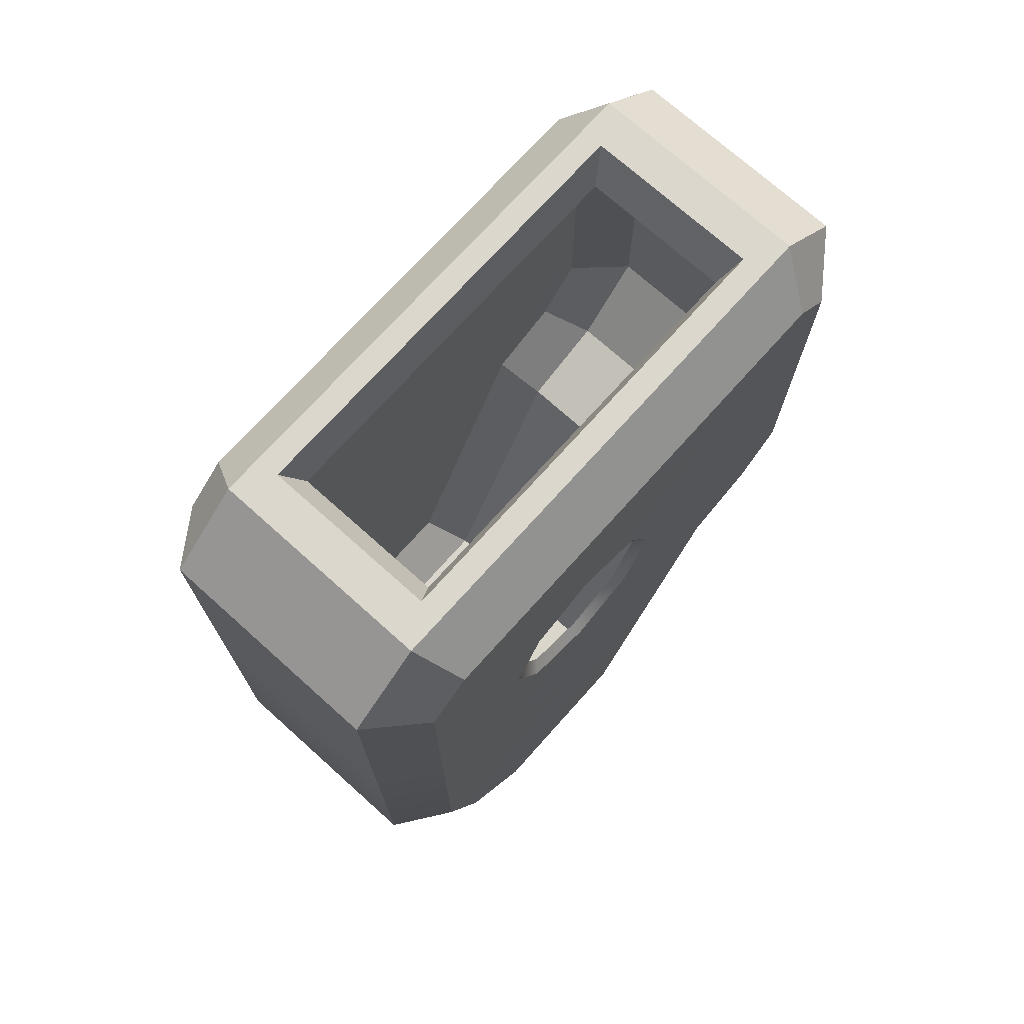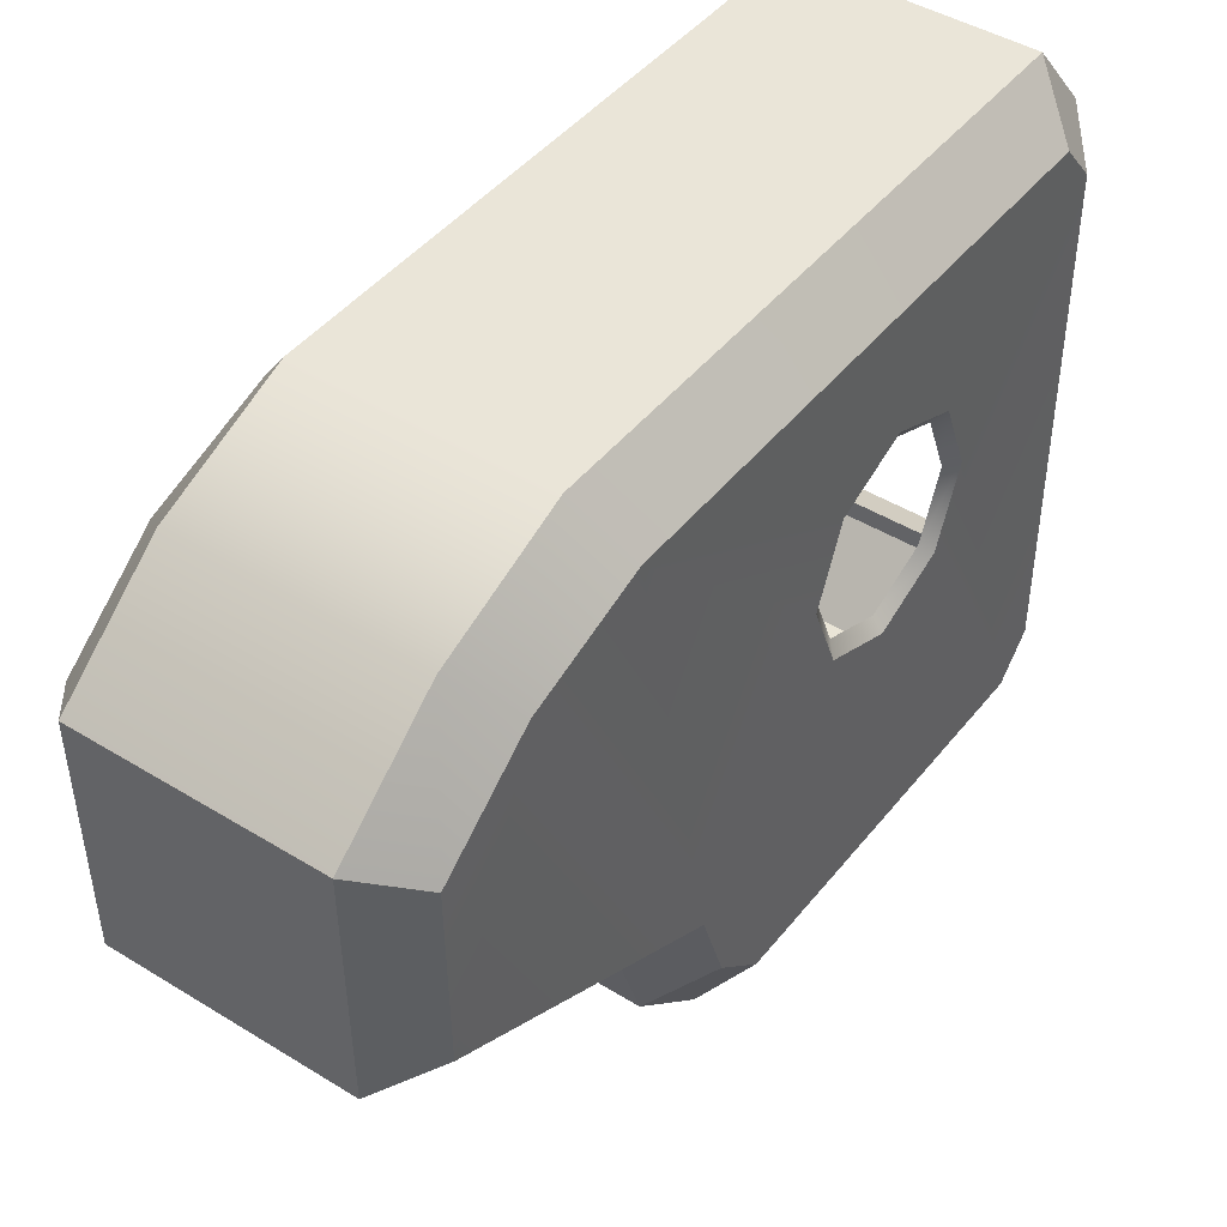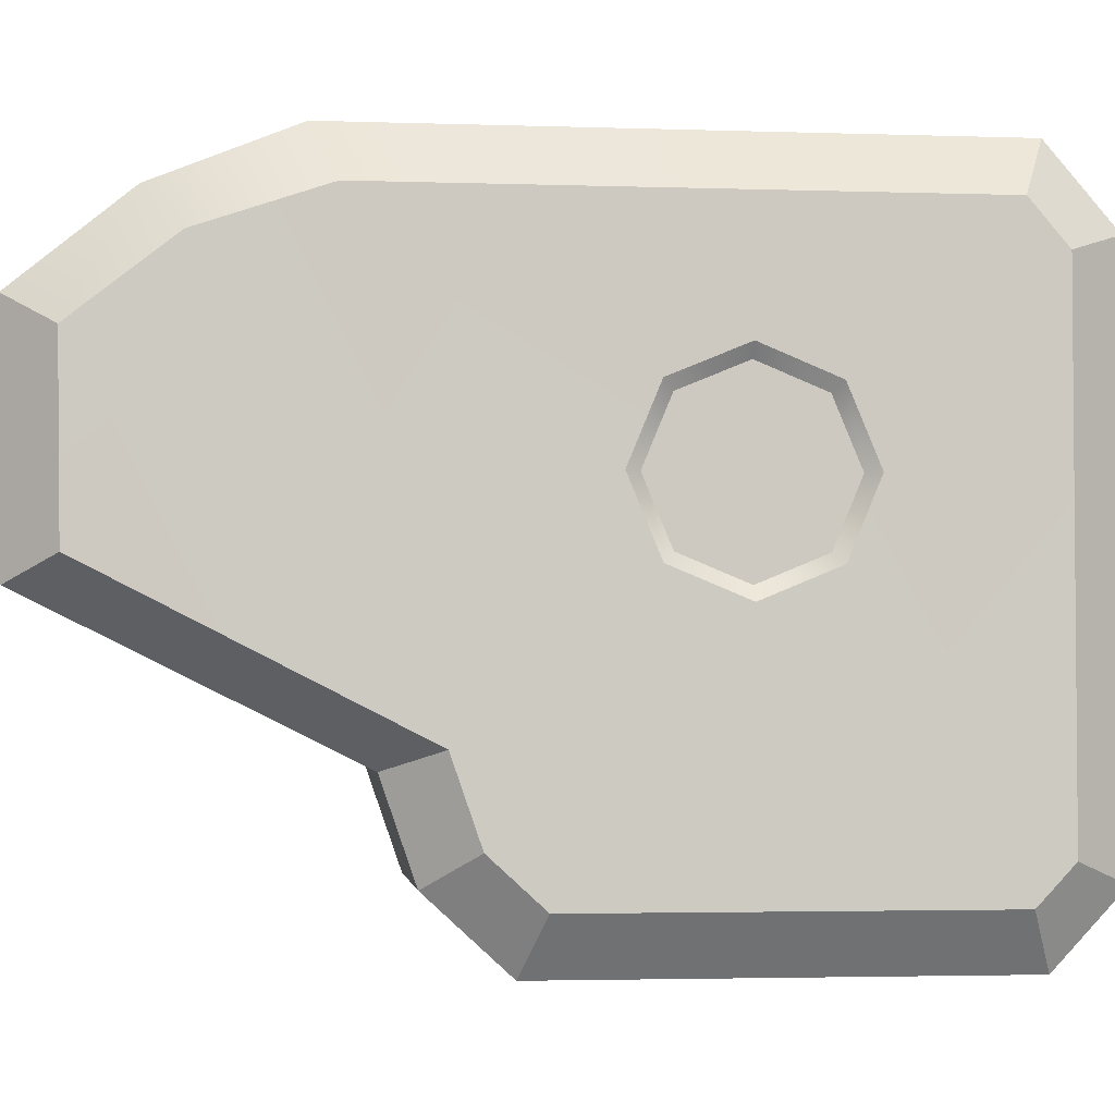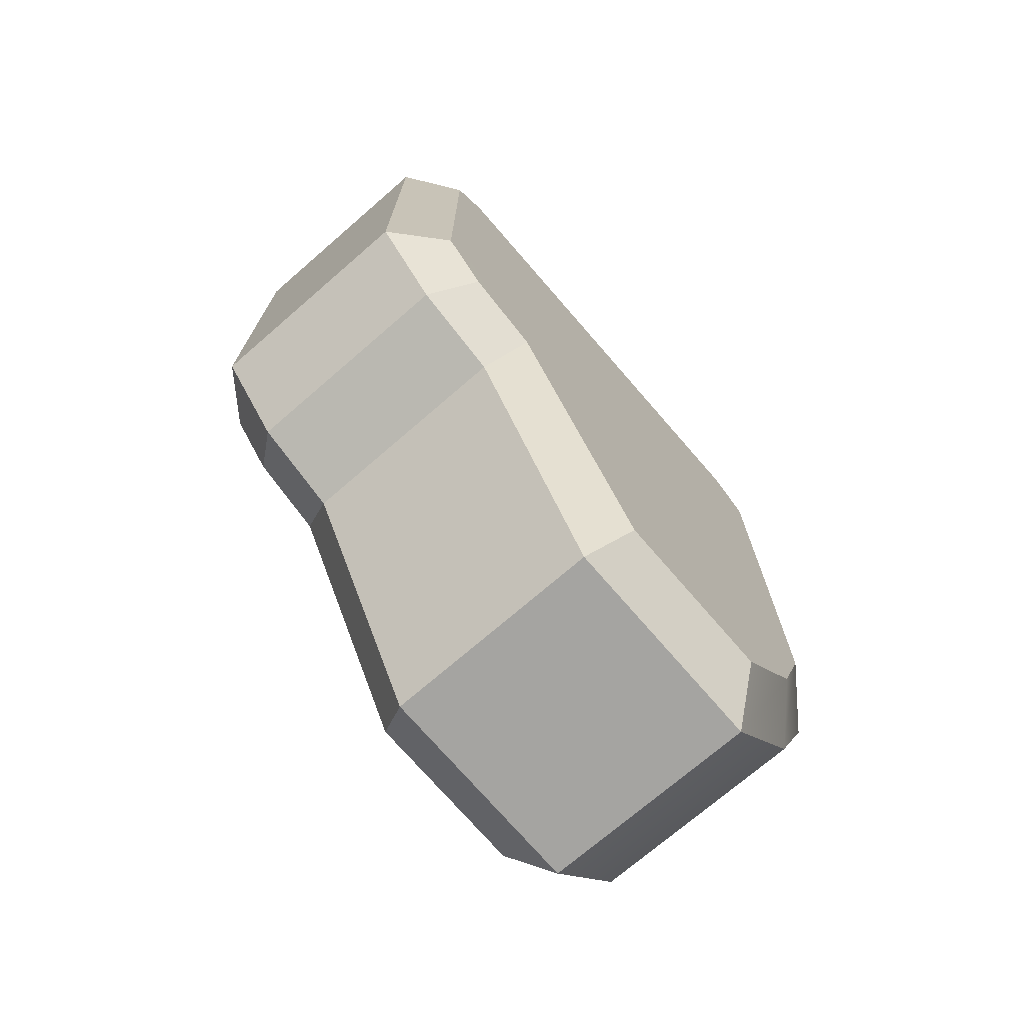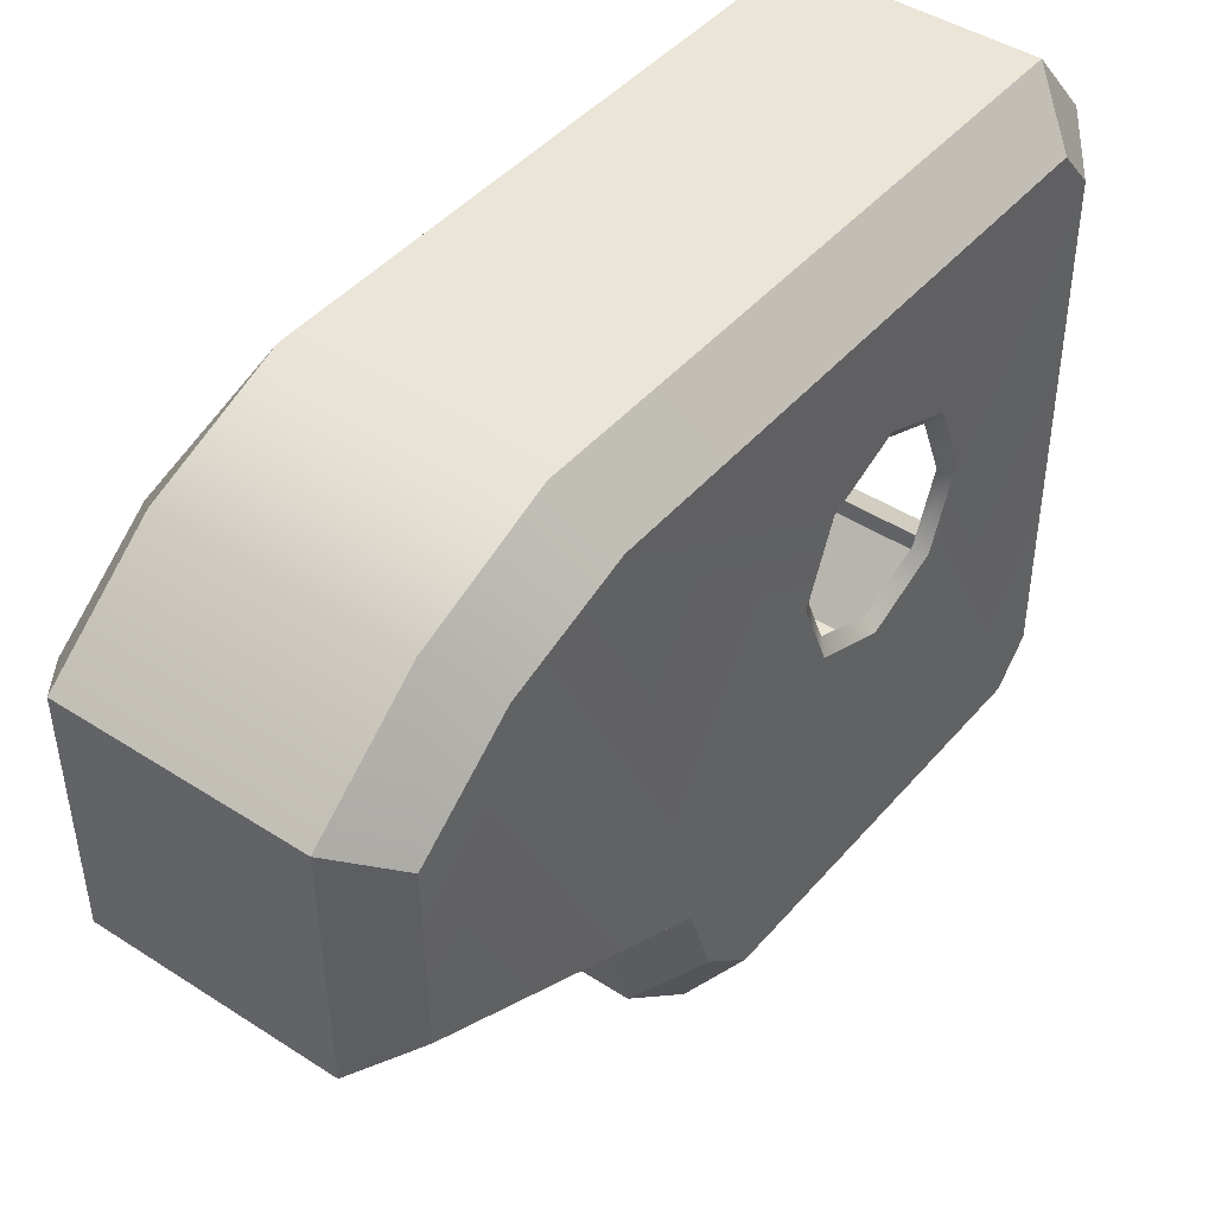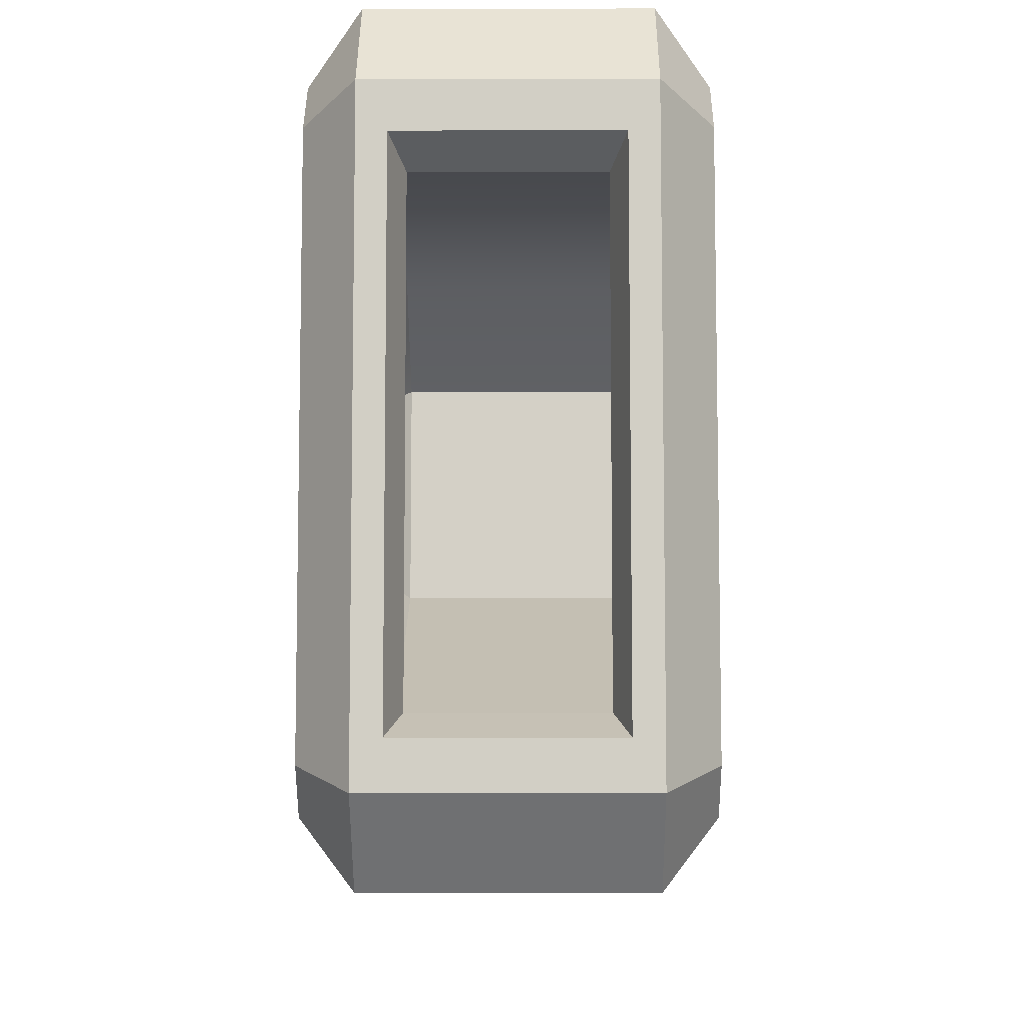
<metadata>
{"format":"obj","ext":"obj","renderer":"f3d","projection":"perspective","resolution":1024,"background":"white","views":[{"elev":72.7,"azim":-138.1,"up":"+Z"},{"elev":44.5,"azim":-144.3,"up":"+Y"},{"elev":-3.0,"azim":-96.5,"up":"+Y"},{"elev":-72.6,"azim":40.9,"up":"+Z"},{"elev":43.9,"azim":-142.7,"up":"+Y"},{"elev":-8.2,"azim":0.4,"up":"+Y"}]}
</metadata>
<code>
g VoidTurretPlazmaGun_DefaultPart_3_CorpsePart
v -0.8068 -0.2634 0.3485
v -0.8498 -0.2418 0.2939
v -0.8498 0.2363 0.2939
v -0.8068 0.2564 0.3485
v -0.8498 -0.2418 0.2939
v -0.8068 -0.2634 0.3485
v -0.8068 -0.3331 0.2831
v -0.8498 -0.2785 0.2594
v -0.8068 0.2564 0.3485
v -0.8498 0.2363 0.2939
v -0.8498 0.2785 0.2579
v -0.8068 0.3331 0.2831
v -0.5836 -0.2634 0.3485
v -0.5405 -0.2418 0.2939
v -0.5405 -0.2785 0.2594
v -0.5836 -0.3331 0.2831
v -0.5405 -0.2418 0.2939
v -0.5836 -0.2634 0.3485
v -0.5836 0.2564 0.3485
v -0.5405 0.2363 0.2939
v -0.5405 0.2363 0.2939
v -0.5836 0.2564 0.3485
v -0.5836 0.3331 0.2831
v -0.5405 0.2785 0.2579
v -0.8068 0.3331 0.2831
v -0.8498 0.2785 0.2579
v -0.8498 0.2785 0.03795
v -0.8068 0.3331 0.03795
v -0.8068 0.3331 -0.3027
v -0.8498 0.2785 -0.2798
v -0.8498 0.2393 -0.3964
v -0.8068 0.2813 -0.4318
v -0.5836 -0.3331 0.2831
v -0.5405 -0.2785 0.2594
v -0.5405 -0.2785 0.03759
v -0.5836 -0.3331 0.03759
v -0.5836 -0.3331 -0.1394
v -0.5405 -0.2785 -0.1181
v -0.5405 -0.2325 -0.1683
v -0.5836 -0.2634 -0.2153
v -0.8498 -0.2785 0.2594
v -0.8068 -0.3331 0.2831
v -0.8068 -0.3331 0.03759
v -0.8498 -0.2785 0.03759
v -0.5405 0.2785 0.2579
v -0.5836 0.3331 0.2831
v -0.5836 0.3331 0.03795
v -0.5405 0.2785 0.03795
v -0.8498 -0.2785 -0.1181
v -0.8068 -0.3331 -0.1394
v -0.8068 -0.2634 -0.2154
v -0.8498 -0.2325 -0.1683
v -0.5405 0.2785 -0.2799
v -0.5836 0.3331 -0.3026
v -0.5836 0.2814 -0.4319
v -0.5405 0.2393 -0.3968
v -0.8068 0.1949 -0.5377
v -0.8498 0.1655 -0.4899
v -0.8498 -0.005994 -0.4871
v -0.8068 -0.02938 -0.534
v -0.8068 -0.02938 -0.534
v -0.8498 -0.005994 -0.4871
v -0.8498 -0.1545 -0.1953
v -0.8068 -0.1722 -0.247
v -0.8498 -0.2325 -0.1683
v -0.8068 -0.2634 -0.2154
v -0.8068 -0.1722 -0.247
v -0.8498 -0.1545 -0.1953
v -0.5836 -0.2634 -0.2153
v -0.5405 -0.2325 -0.1683
v -0.5405 -0.1544 -0.1954
v -0.5836 -0.1724 -0.247
v -0.5836 -0.1724 -0.247
v -0.5405 -0.1544 -0.1954
v -0.5405 -0.005867 -0.4876
v -0.5836 -0.0295 -0.5345
v -0.5405 0.1654 -0.4906
v -0.5836 0.195 -0.5381
v -0.5836 -0.0295 -0.5345
v -0.5405 -0.005867 -0.4876
v -0.5836 -0.2634 0.3485
v -0.5836 -0.3331 0.2831
v -0.8068 -0.3331 0.2831
v -0.8068 -0.2634 0.3485
v -0.5836 0.3331 0.2831
v -0.5836 0.2564 0.3485
v -0.8068 0.2564 0.3485
v -0.8068 0.3331 0.2831
v -0.8498 0.2785 -0.2798
v -0.8498 -0.1545 -0.1953
v -0.8498 0.2393 -0.3964
v -0.8498 -0.005994 -0.4871
v -0.8498 0.1655 -0.4899
v -0.5836 -0.3331 0.2831
v -0.5836 -0.3331 0.03759
v -0.8068 -0.3331 0.03759
v -0.8068 -0.3331 0.2831
v -0.5405 -0.2785 0.2594
v -0.5405 0.2785 0.2579
v -0.5405 0.2785 0.03795
v -0.5405 -0.2785 0.03759
v -0.8068 0.3331 0.03795
v -0.5836 0.3331 0.03795
v -0.5836 0.3331 0.2831
v -0.8068 0.3331 0.2831
v -0.5836 -0.3331 -0.1394
v -0.5836 -0.2634 -0.2153
v -0.8068 -0.2634 -0.2154
v -0.8068 -0.3331 -0.1394
v -0.8068 0.2813 -0.4318
v -0.5836 0.2814 -0.4319
v -0.5836 0.3331 -0.3026
v -0.8068 0.3331 -0.3027
v -0.8068 -0.02938 -0.534
v -0.5836 -0.0295 -0.5345
v -0.5836 0.195 -0.5381
v -0.8068 0.1949 -0.5377
v -0.8068 -0.2634 -0.2154
v -0.5836 -0.2634 -0.2153
v -0.5836 -0.1724 -0.247
v -0.8068 -0.1722 -0.247
v -0.8068 -0.02938 -0.534
v -0.8068 -0.1722 -0.247
v -0.5836 -0.1724 -0.247
v -0.5836 -0.0295 -0.5345
v -0.5405 0.2393 -0.3968
v -0.5405 -0.005867 -0.4876
v -0.5405 -0.1544 -0.1954
v -0.5836 0.2564 0.3485
v -0.5836 -0.2634 0.3485
v -0.6071 -0.2245 0.3485
v -0.6071 0.2175 0.3485
v -0.8068 -0.2634 0.3485
v -0.7832 -0.2245 0.3485
v -0.8068 0.2564 0.3485
v -0.7832 0.2175 0.3485
v -0.6071 0.2175 0.3485
v -0.6071 -0.2245 0.3485
v -0.6196 -0.2044 0.3098
v -0.6196 0.1974 0.3098
v -0.6071 -0.2245 0.3485
v -0.7832 -0.2245 0.3485
v -0.7707 -0.2044 0.3098
v -0.6196 -0.2044 0.3098
v -0.7832 -0.2245 0.3485
v -0.7832 0.2175 0.3485
v -0.7707 0.1974 0.3098
v -0.7707 -0.2044 0.3098
v -0.7832 0.2175 0.3485
v -0.6071 0.2175 0.3485
v -0.6196 0.1974 0.3098
v -0.7707 0.1974 0.3098
v -0.5405 0.1654 -0.4906
v -0.8498 0.1655 -0.4899
v -0.8068 0.1949 -0.5377
v -0.8068 0.1949 -0.5377
v -0.5836 0.195 -0.5381
v -0.5836 0.195 -0.5381
v -0.5405 0.1654 -0.4906
v -0.5405 0.2785 -0.2799
v -0.8396 0.1219 -0.02092
v -0.8396 0.05977 -0.04666
v -0.8492 0.05977 -0.05998
v -0.8492 0.1313 -0.03035
v -0.8396 -0.00233 -0.02092
v -0.8492 -0.01175 -0.03035
v -0.8396 -0.02804 0.04117
v -0.8492 -0.04138 0.04117
v -0.8396 -0.00233 0.1032
v -0.8492 -0.01175 0.1127
v -0.8396 0.05977 0.129
v -0.8492 0.05977 0.1423
v -0.8396 0.1219 0.1032
v -0.8492 0.1313 0.1127
v -0.8396 0.1476 0.04117
v -0.8492 0.1609 0.04117
v -0.8498 0.2785 0.2579
v -0.8498 0.2363 0.2939
v -0.8492 0.05977 0.1423
v -0.8492 0.1313 0.1127
v -0.8498 -0.2418 0.2939
v -0.8498 -0.2785 -0.1181
v -0.8498 -0.2325 -0.1683
v -0.8492 -0.01175 -0.03035
v -0.8492 -0.04138 0.04117
v -0.8498 -0.2785 0.03759
v -0.8492 0.05977 -0.05998
v -0.8492 0.1609 0.04117
v -0.8492 0.1313 -0.03035
v -0.8498 0.2785 0.03795
v -0.8498 -0.2785 0.2594
v -0.8492 -0.01175 0.1127
v -0.5405 -0.2325 -0.1683
v -0.5405 -0.2785 -0.1181
v -0.5405 -0.2785 -0.1181
v -0.5836 -0.3331 -0.1394
v -0.5836 -0.3331 -0.1394
v -0.8068 -0.3331 -0.1394
v -0.8068 -0.3331 -0.1394
v -0.8498 -0.2785 -0.1181
v -0.5405 -0.2418 0.2939
v -0.5405 0.2363 0.2939
g VoidTurretPlazmaGun_DefaultPart_3_CorpsePart_0
f 3 2 1
f 4 3 1
f 7 6 5
f 8 7 5
f 11 10 9
f 12 11 9
f 15 14 13
f 16 15 13
f 19 18 17
f 20 19 17
f 23 22 21
f 24 23 21
f 27 26 25
f 28 27 25
f 31 30 29
f 32 31 29
f 35 34 33
f 36 35 33
f 39 38 37
f 40 39 37
f 43 42 41
f 44 43 41
f 47 46 45
f 48 47 45
f 51 50 49
f 52 51 49
f 55 54 53
f 56 55 53
f 59 58 57
f 60 59 57
f 63 62 61
f 64 63 61
f 67 66 65
f 68 67 65
f 71 70 69
f 72 71 69
f 75 74 73
f 76 75 73
f 79 78 77
f 80 79 77
f 83 82 81
f 84 83 81
f 87 86 85
f 88 87 85
f 91 90 89
f 93 92 91
f 96 95 94
f 97 96 94
f 100 99 98
f 101 100 98
f 104 103 102
f 105 104 102
f 108 107 106
f 109 108 106
f 112 111 110
f 113 112 110
f 116 115 114
f 117 116 114
f 120 119 118
f 121 120 118
f 124 123 122
f 125 124 122
f 128 127 126
f 131 130 129
f 132 131 129
f 134 133 130
f 131 134 130
f 136 135 133
f 134 136 133
f 132 129 135
f 136 132 135
f 139 138 137
f 140 139 137
f 143 142 141
f 144 143 141
f 147 146 145
f 148 147 145
f 151 150 149
f 152 151 149
f 153 126 127
f 154 31 32
f 155 154 32
f 111 157 156
f 110 111 156
f 158 55 56
f 159 158 56
f 126 160 128
f 90 91 92
f 163 162 161
f 164 163 161
f 166 165 162
f 163 166 162
f 168 167 165
f 166 168 165
f 170 169 167
f 168 170 167
f 172 171 169
f 170 172 169
f 174 173 171
f 172 174 171
f 176 175 173
f 174 176 173
f 164 161 175
f 176 164 175
f 179 178 177
f 180 179 177
f 179 181 178
f 183 182 90
f 185 184 182
f 186 185 182
f 187 89 90
f 89 189 188
f 190 89 188
f 177 190 188
f 180 177 188
f 189 89 187
f 179 192 191
f 181 179 191
f 30 27 28
f 29 30 28
f 102 103 112
f 113 102 112
f 54 47 48
f 53 54 48
f 160 100 128
f 128 100 101
f 193 128 101
f 101 194 193
f 195 35 36
f 196 195 36
f 197 95 96
f 198 197 96
f 199 43 44
f 200 199 44
f 187 90 184
f 184 90 182
f 185 186 191
f 192 185 191
f 202 201 98
f 99 202 98

</code>
